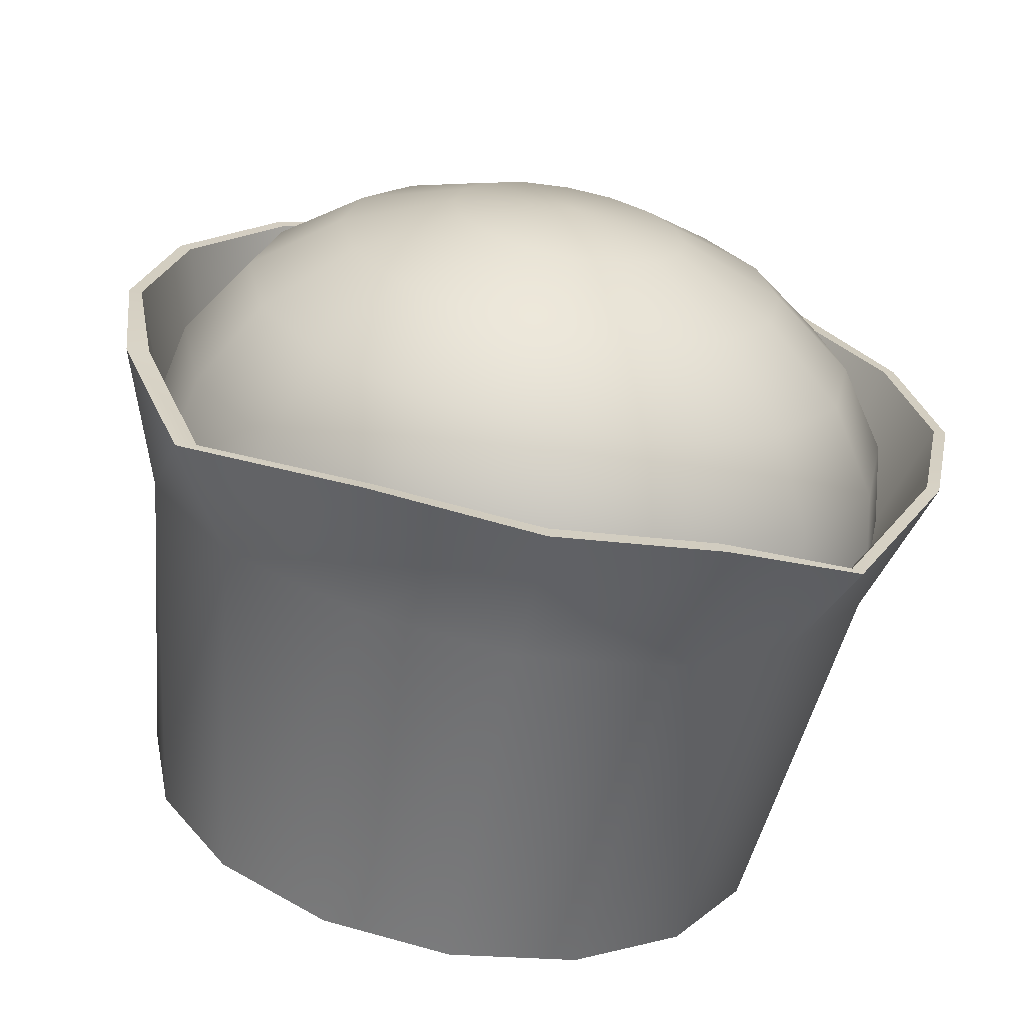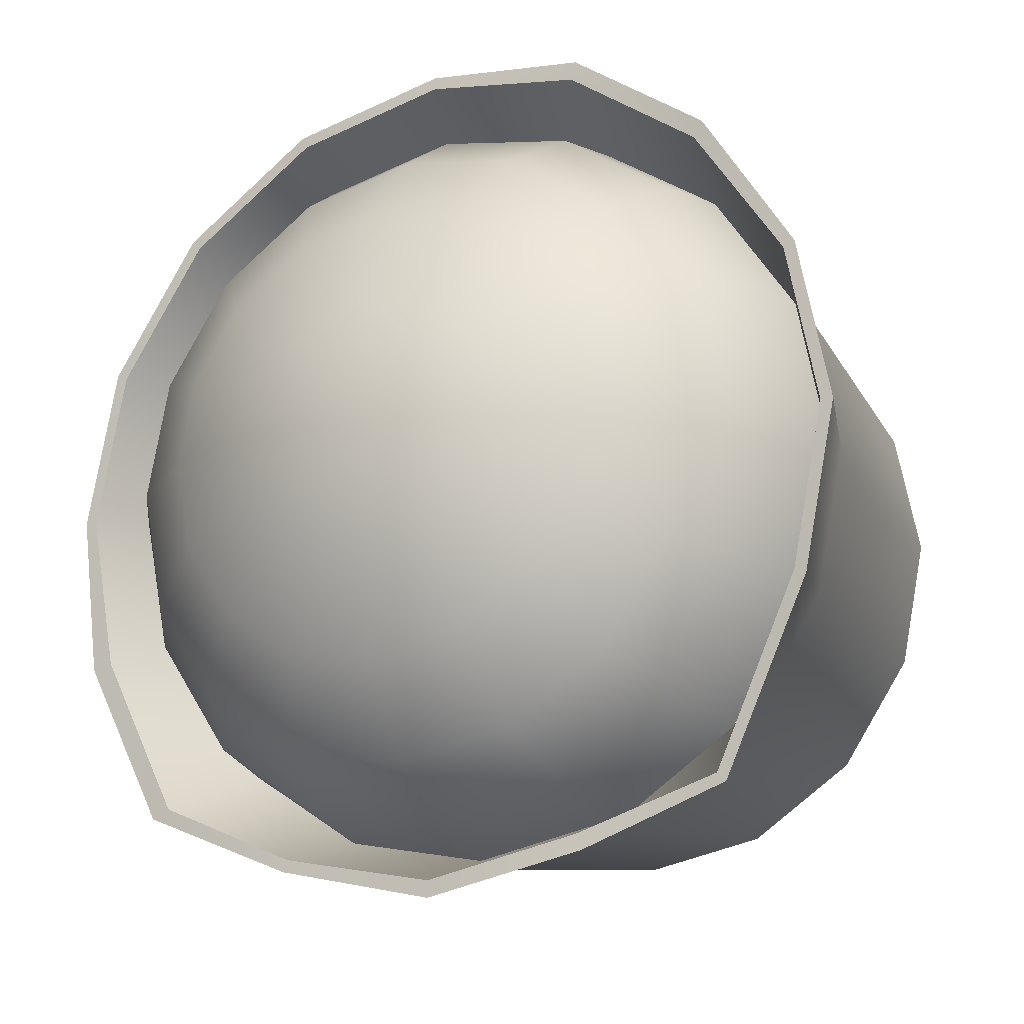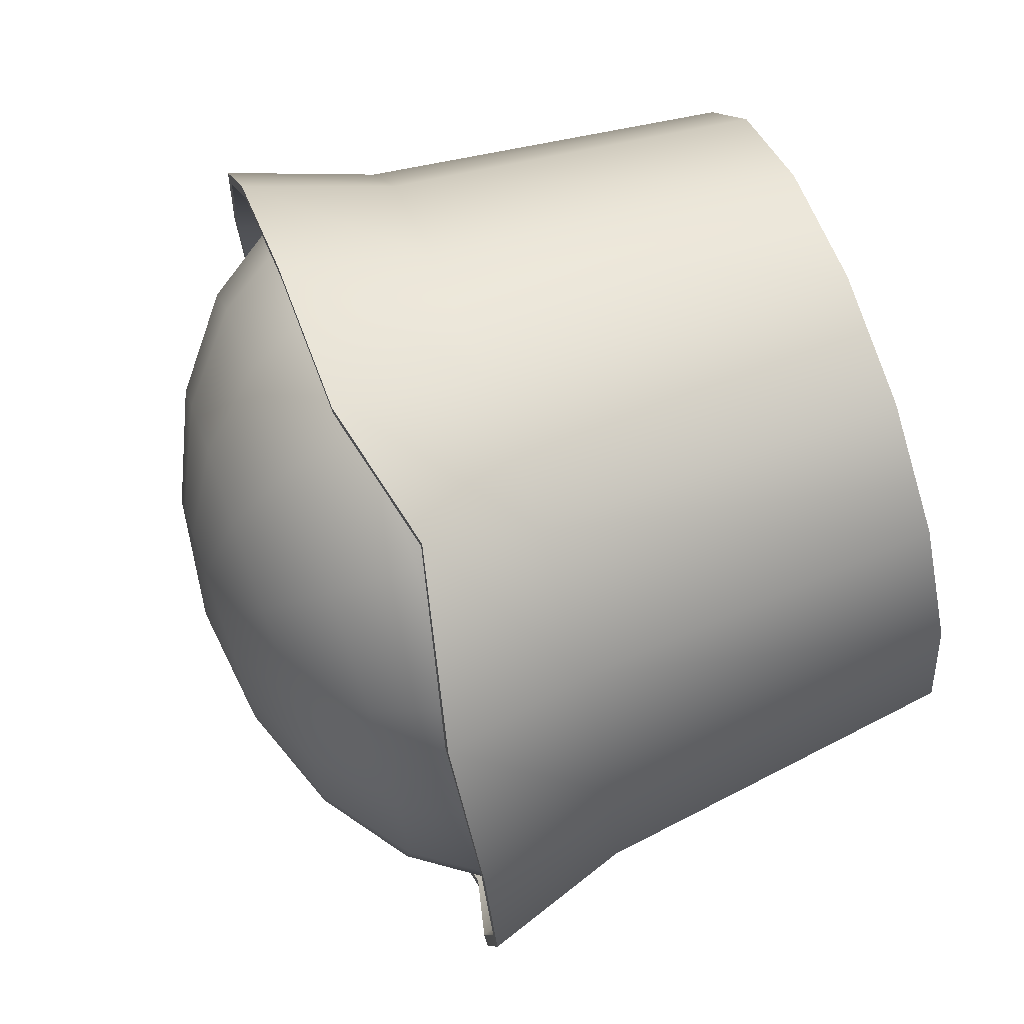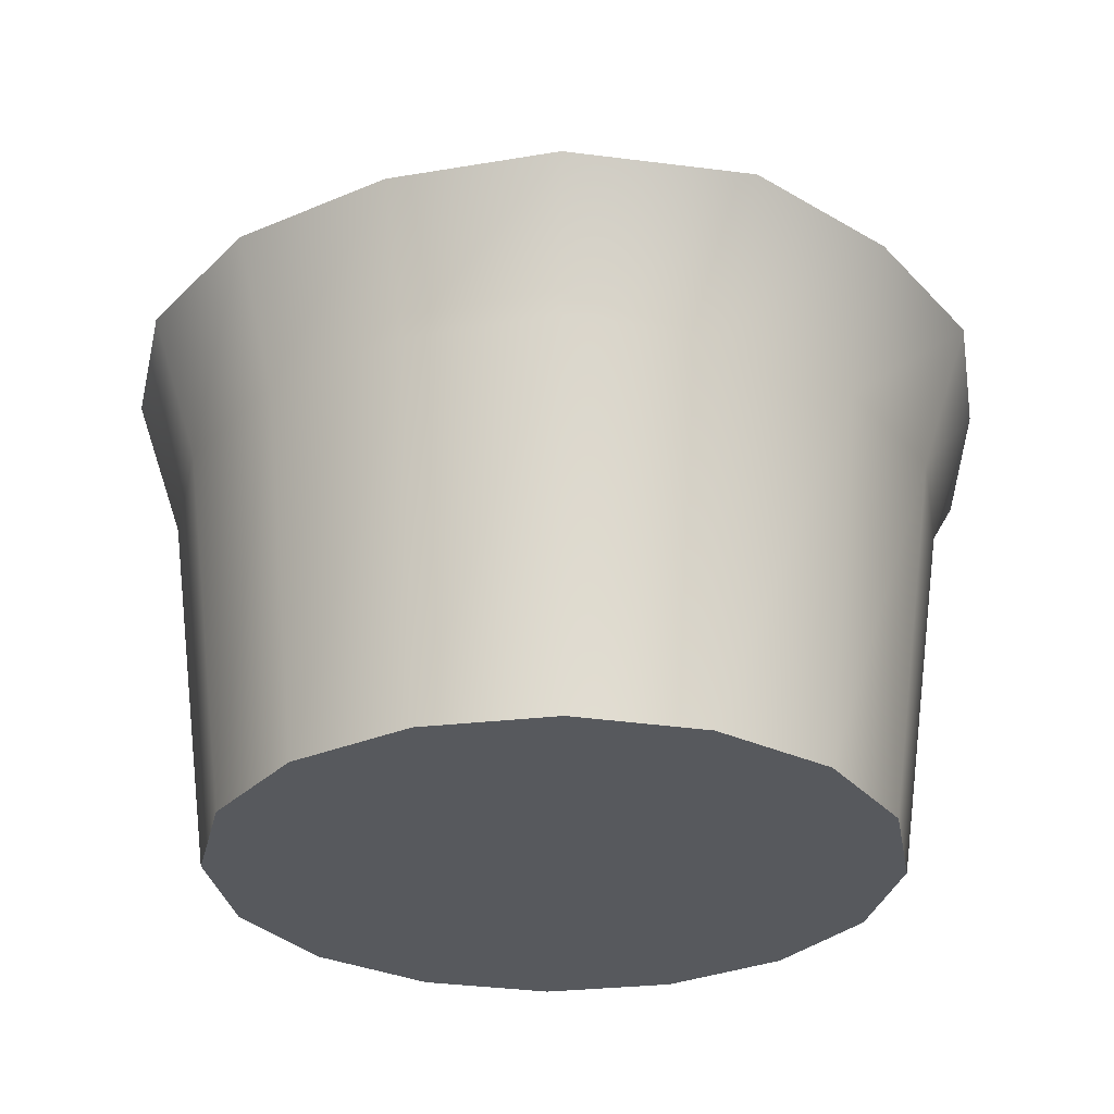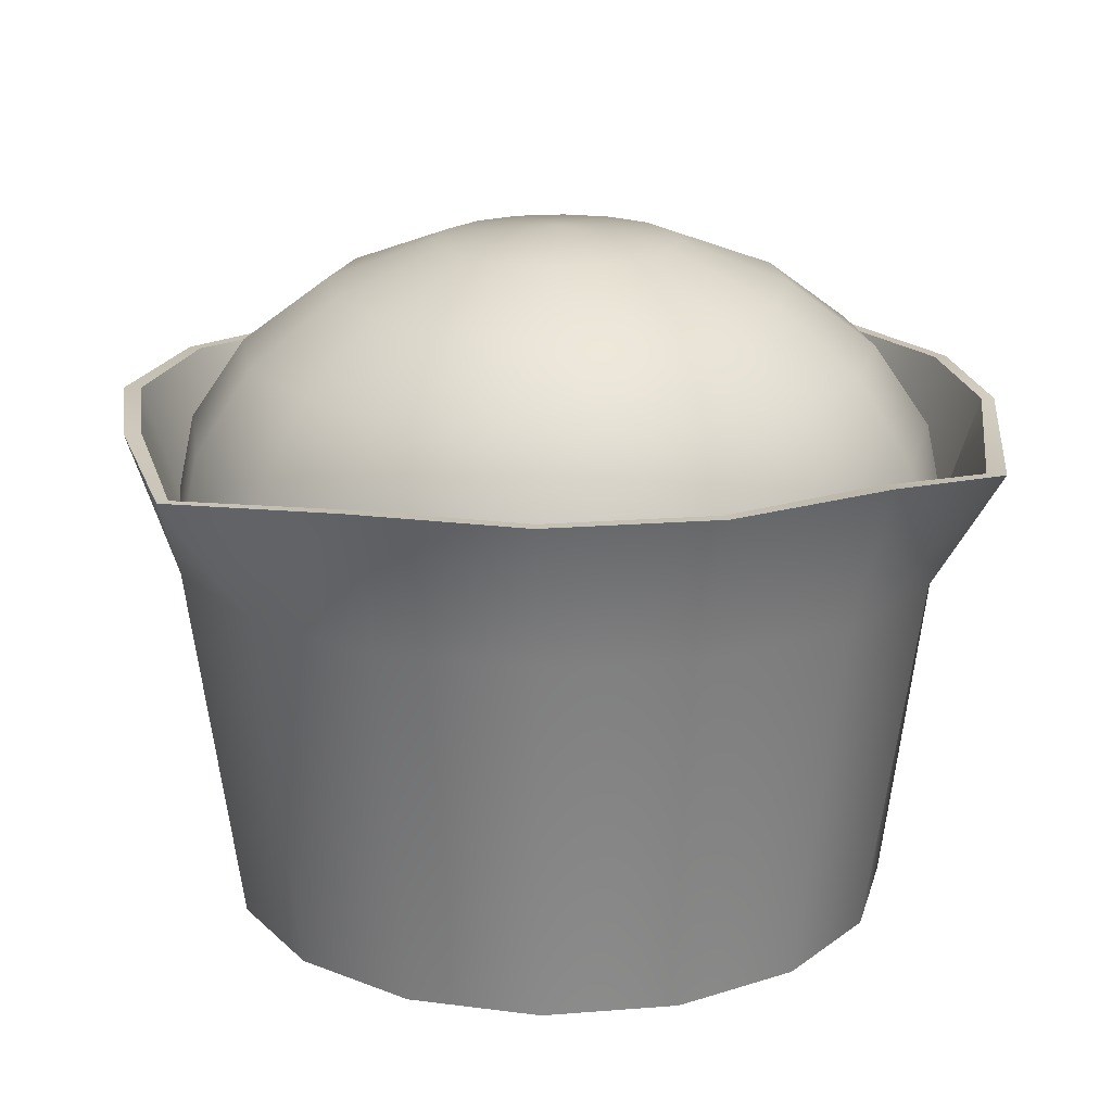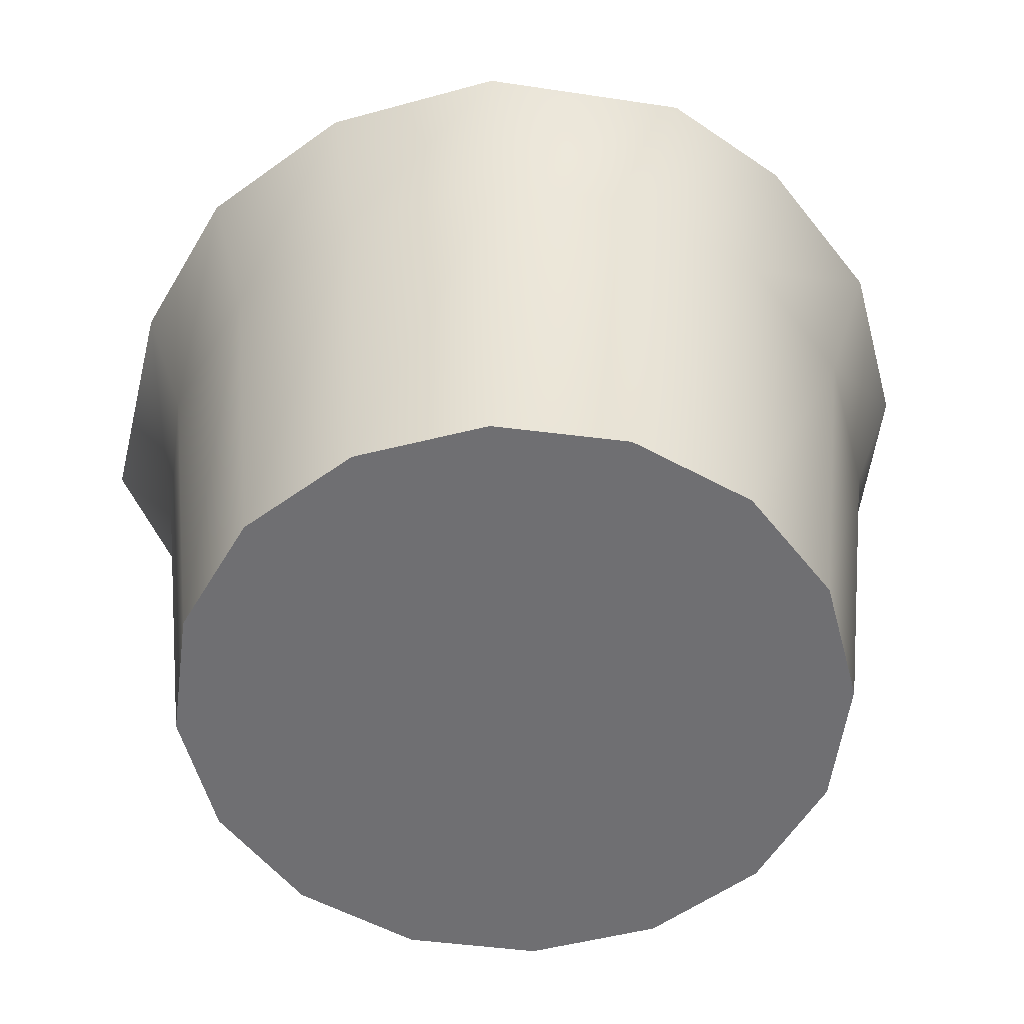
<metadata>
{"format":"obj","ext":"obj","renderer":"f3d","projection":"perspective","resolution":1024,"background":"white","views":[{"elev":-66.1,"azim":169.4,"up":"+Z"},{"elev":-17.2,"azim":-151.8,"up":"+Z"},{"elev":70.0,"azim":-109.9,"up":"+Z"},{"elev":-29.2,"azim":111.1,"up":"+Y"},{"elev":18.9,"azim":-87.3,"up":"+Y"},{"elev":-54.7,"azim":-41.3,"up":"+Y"}]}
</metadata>
<code>
g default
v -86.96 1.474 -348.8
v -87.49 1.309 -350
v -88.77 1.474 -350.6
v -90.03 1.474 -350.8
v -91.29 1.474 -350.6
v -92.35 1.287 -350.2
v -93.08 1.474 -348.8
v -93.33 1.474 -347.5
v -93.08 1.474 -346.3
v -92.36 1.474 -345.2
v -91.17 1.209 -344.3
v -90.03 1.474 -344.2
v -88.77 1.474 -344.5
v -87.7 1.474 -345.2
v -86.99 1.474 -346.3
v -86.74 1.474 -347.5
v -92.74 0.332 -346.4
v -92.96 0.332 -347.5
v -92.74 0.332 -348.7
v -92.11 0.332 -349.6
v -91.15 0.332 -350.2
v -90.03 0.332 -350.5
v -88.91 0.332 -350.2
v -87.94 0.332 -349.6
v -87.3 0.332 -348.7
v -87.1 0.332 -347.5
v -87.33 0.332 -346.4
v -87.96 0.332 -345.5
v -88.91 0.332 -344.8
v -90.03 0.332 -344.6
v -91.15 0.332 -344.8
v -92.11 0.332 -345.5
v -87.59 -2.559 -348.5
v -88.16 -2.559 -349.4
v -87.8 0.3324 -349.7
v -87.14 0.3324 -348.7
v -89.02 -2.559 -350
v -88.88 0.3324 -350.3
v -90.03 -2.559 -350.2
v -90.03 0.3324 -350.6
v -91.05 -2.559 -350
v -91.19 0.3324 -350.4
v -91.91 -2.559 -349.4
v -92.17 0.3324 -349.7
v -92.48 -2.559 -348.5
v -92.82 0.3324 -348.7
v -92.68 -2.559 -347.5
v -93.05 0.3324 -347.5
v -92.48 -2.559 -346.5
v -92.82 0.3324 -346.4
v -91.91 -2.559 -345.7
v -92.17 0.3324 -345.3
v -91.05 -2.559 -345.1
v -91.19 0.3324 -344.7
v -90.03 -2.559 -344.9
v -90.03 0.3324 -344.5
v -89.02 -2.559 -345.1
v -88.88 0.3324 -344.7
v -88.16 -2.559 -345.7
v -87.9 0.3324 -345.4
v -87.59 -2.559 -346.5
v -87.24 0.3324 -346.4
v -87.39 -2.559 -347.5
v -87.02 0.3324 -347.5
v -90.03 -2.559 -347.5
v -93.17 1.474 -346.2
v -93.43 1.474 -347.5
v -93.17 1.474 -348.8
v -92.42 1.287 -350.3
v -91.33 1.474 -350.7
v -90.03 1.474 -351
v -88.73 1.474 -350.7
v -87.34 1.309 -350.1
v -86.79 1.474 -348.8
v -86.64 1.474 -347.5
v -86.9 1.474 -346.2
v -87.63 1.474 -345.1
v -88.73 1.474 -344.4
v -90.03 1.474 -344.1
v -91.21 1.21 -344.2
v -92.43 1.474 -345.1
g cupcakecupLP1 cupcakeLP
f 33 34 35 36
f 34 37 38 35
f 37 39 40 38
f 39 41 42 40
f 41 43 44 42
f 43 45 46 44
f 45 47 48 46
f 47 49 50 48
f 49 51 52 50
f 51 53 54 52
f 53 55 56 54
f 55 57 58 56
f 57 59 60 58
f 59 61 62 60
f 61 63 64 62
f 63 33 36 64
f 34 33 65
f 37 34 65
f 39 37 65
f 41 39 65
f 43 41 65
f 45 43 65
f 47 45 65
f 49 47 65
f 51 49 65
f 53 51 65
f 55 53 65
f 57 55 65
f 59 57 65
f 61 59 65
f 63 61 65
f 33 63 65
f 48 50 66 67
f 46 48 67 68
f 44 46 68 69
f 42 44 69 70
f 40 42 70 71
f 38 40 71 72
f 35 38 72 73
f 36 35 73 74
f 64 36 74 75
f 62 64 75 76
f 60 62 76 77
f 58 60 77 78
f 56 58 78 79
f 54 56 79 80
f 52 54 80 81
f 50 52 81 66
f 18 8 9 17
f 19 7 8 18
f 20 6 7 19
f 21 5 6 20
f 22 4 5 21
f 23 3 4 22
f 24 2 3 23
f 25 1 2 24
f 26 16 1 25
f 27 15 16 26
f 28 14 15 27
f 29 13 14 28
f 30 12 13 29
f 31 11 12 30
f 32 10 11 31
f 17 9 10 32
f 9 8 67 66
f 8 7 68 67
f 7 6 69 68
f 6 5 70 69
f 5 4 71 70
f 4 3 72 71
f 3 2 73 72
f 2 1 74 73
f 1 16 75 74
f 16 15 76 75
f 15 14 77 76
f 14 13 78 77
f 13 12 79 78
f 12 11 80 79
f 11 10 81 80
f 10 9 66 81
g default
v -87.21 0.5494 -348.7
v -87.87 0.5494 -349.7
v -88.85 0.5494 -350.3
v -90.02 0.5494 -350.6
v -91.18 0.5494 -350.3
v -92.17 0.5494 -349.7
v -92.83 0.5494 -348.7
v -93.06 0.5494 -347.5
v -92.83 0.5494 -346.4
v -92.17 0.5494 -345.4
v -91.18 0.5494 -344.7
v -90.02 0.5494 -344.5
v -88.85 0.5494 -344.7
v -87.87 0.5494 -345.4
v -87.21 0.5494 -346.4
v -86.97 0.5494 -347.5
v -87.34 1.247 -348.6
v -87.97 1.247 -349.6
v -88.91 1.247 -350.2
v -90.02 1.247 -350.4
v -91.13 1.247 -350.2
v -92.07 1.247 -349.6
v -92.69 1.247 -348.6
v -92.91 1.247 -347.5
v -92.69 1.247 -346.4
v -92.07 1.247 -345.5
v -91.13 1.247 -344.9
v -90.02 1.247 -344.6
v -88.91 1.247 -344.9
v -87.97 1.247 -345.5
v -87.34 1.247 -346.4
v -87.12 1.247 -347.5
v -87.74 1.876 -348.5
v -88.28 1.876 -349.3
v -89.08 1.876 -349.8
v -90.02 1.876 -350
v -90.96 1.876 -349.8
v -91.76 1.876 -349.3
v -92.29 1.876 -348.5
v -92.48 1.876 -347.5
v -92.29 1.876 -346.6
v -91.76 1.876 -345.8
v -90.96 1.876 -345.3
v -90.02 1.876 -345.1
v -89.08 1.876 -345.3
v -88.28 1.876 -345.8
v -87.74 1.876 -346.6
v -87.56 1.876 -347.5
v -88.37 2.375 -348.2
v -88.75 2.375 -348.8
v -89.33 2.375 -349.2
v -90.02 2.375 -349.3
v -90.7 2.375 -349.2
v -91.28 2.375 -348.8
v -91.67 2.375 -348.2
v -91.81 2.375 -347.5
v -91.67 2.375 -346.8
v -91.28 2.375 -346.3
v -90.7 2.375 -345.9
v -90.02 2.375 -345.7
v -89.33 2.375 -345.9
v -88.75 2.375 -346.3
v -88.37 2.375 -346.8
v -88.23 2.375 -347.5
v -89.15 2.696 -347.9
v -89.35 2.696 -348.2
v -89.66 2.696 -348.4
v -90.02 2.696 -348.5
v -90.38 2.696 -348.4
v -90.68 2.696 -348.2
v -90.89 2.696 -347.9
v -90.96 2.696 -347.5
v -90.89 2.696 -347.2
v -90.68 2.696 -346.9
v -90.38 2.696 -346.7
v -90.02 2.696 -346.6
v -89.66 2.696 -346.7
v -89.35 2.696 -346.9
v -89.15 2.696 -347.2
v -89.08 2.696 -347.5
v -90.02 2.806 -347.5
g cupcakeLP cupcaketopLP3
f 82 83 99 98
f 83 84 100 99
f 84 85 101 100
f 85 86 102 101
f 86 87 103 102
f 87 88 104 103
f 88 89 105 104
f 89 90 106 105
f 90 91 107 106
f 91 92 108 107
f 92 93 109 108
f 93 94 110 109
f 94 95 111 110
f 95 96 112 111
f 96 97 113 112
f 97 82 98 113
f 98 99 115 114
f 99 100 116 115
f 100 101 117 116
f 101 102 118 117
f 102 103 119 118
f 103 104 120 119
f 104 105 121 120
f 105 106 122 121
f 106 107 123 122
f 107 108 124 123
f 108 109 125 124
f 109 110 126 125
f 110 111 127 126
f 111 112 128 127
f 112 113 129 128
f 113 98 114 129
f 114 115 131 130
f 115 116 132 131
f 116 117 133 132
f 117 118 134 133
f 118 119 135 134
f 119 120 136 135
f 120 121 137 136
f 121 122 138 137
f 122 123 139 138
f 123 124 140 139
f 124 125 141 140
f 125 126 142 141
f 126 127 143 142
f 127 128 144 143
f 128 129 145 144
f 129 114 130 145
f 130 131 147 146
f 131 132 148 147
f 132 133 149 148
f 133 134 150 149
f 134 135 151 150
f 135 136 152 151
f 136 137 153 152
f 137 138 154 153
f 138 139 155 154
f 139 140 156 155
f 140 141 157 156
f 141 142 158 157
f 142 143 159 158
f 143 144 160 159
f 144 145 161 160
f 145 130 146 161
f 146 147 162
f 147 148 162
f 148 149 162
f 149 150 162
f 150 151 162
f 151 152 162
f 152 153 162
f 153 154 162
f 154 155 162
f 155 156 162
f 156 157 162
f 157 158 162
f 158 159 162
f 159 160 162
f 160 161 162
f 161 146 162

</code>
